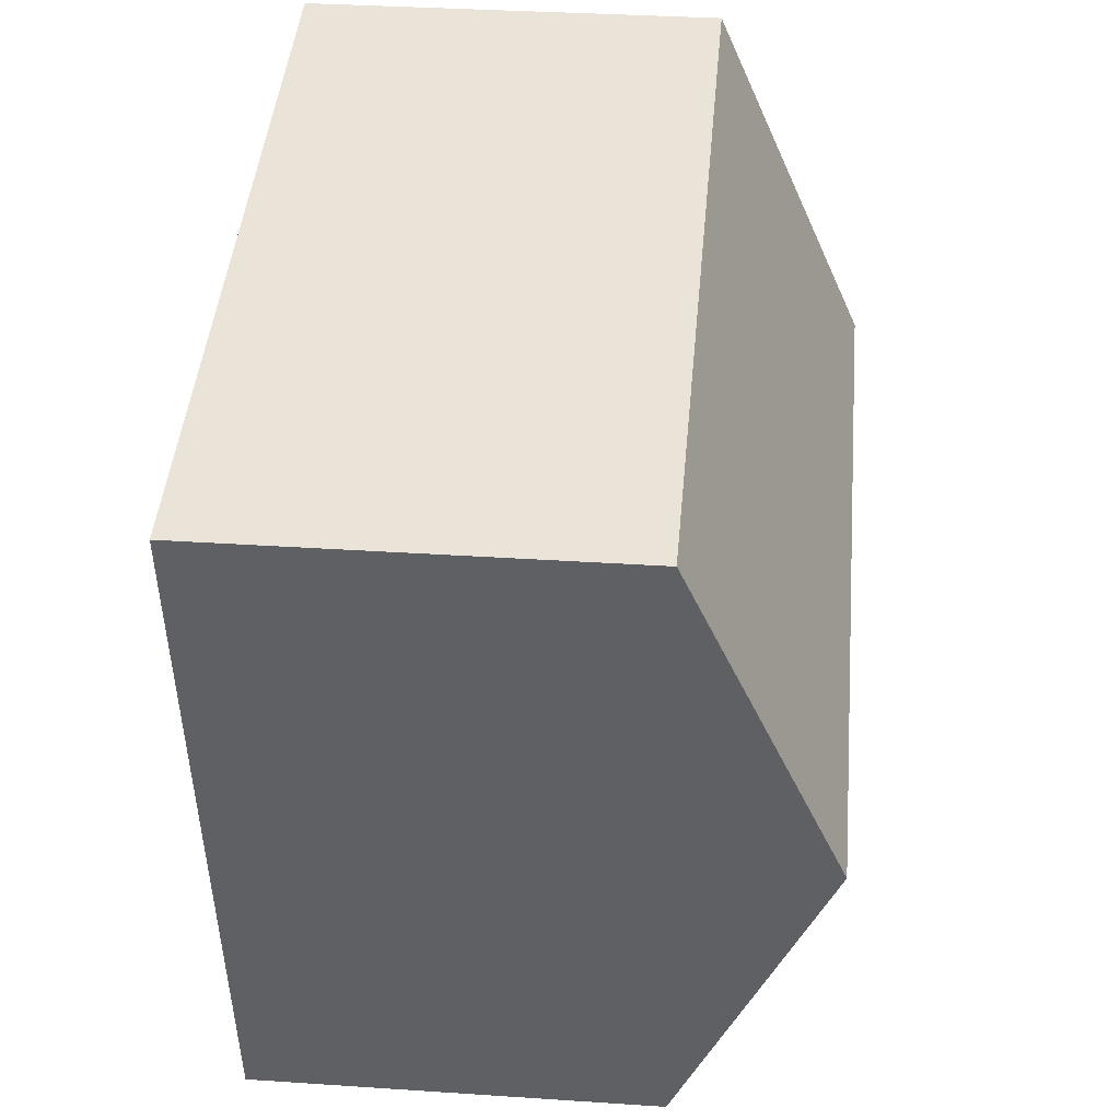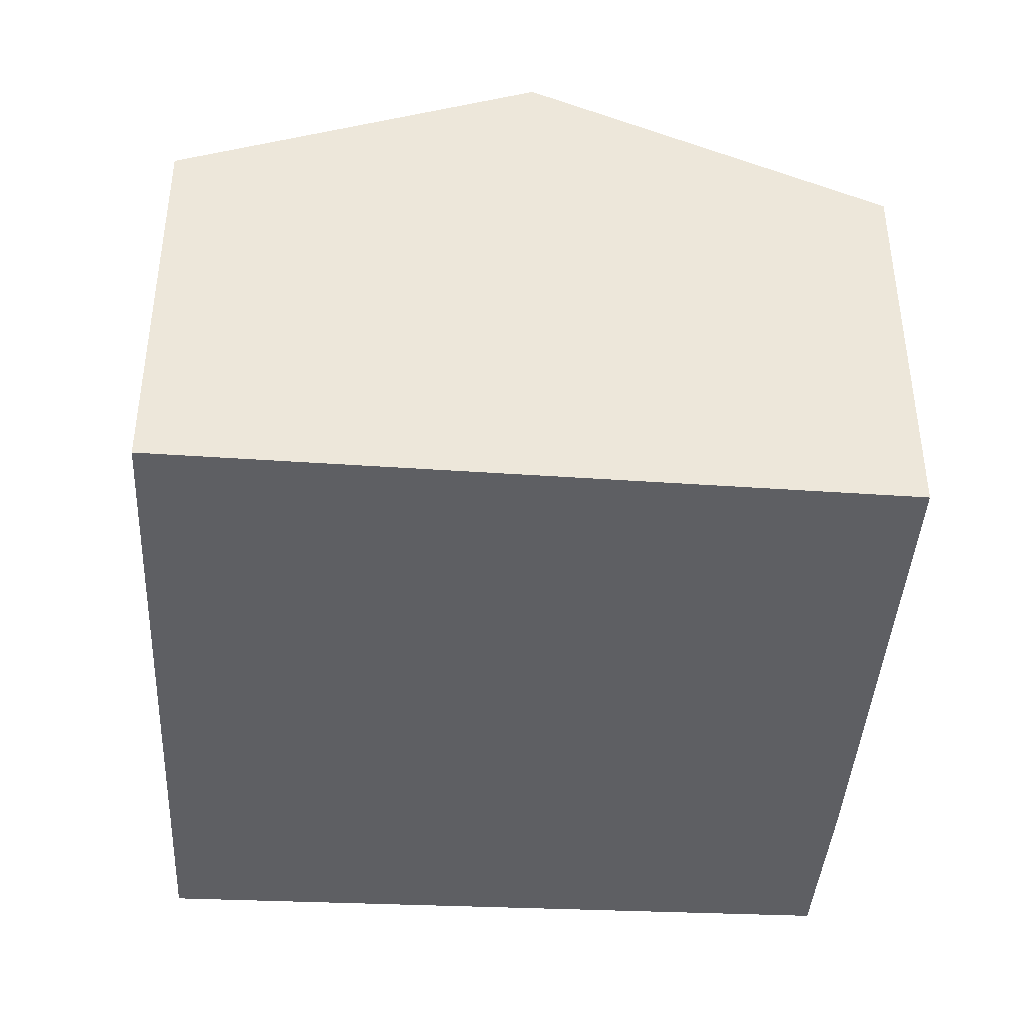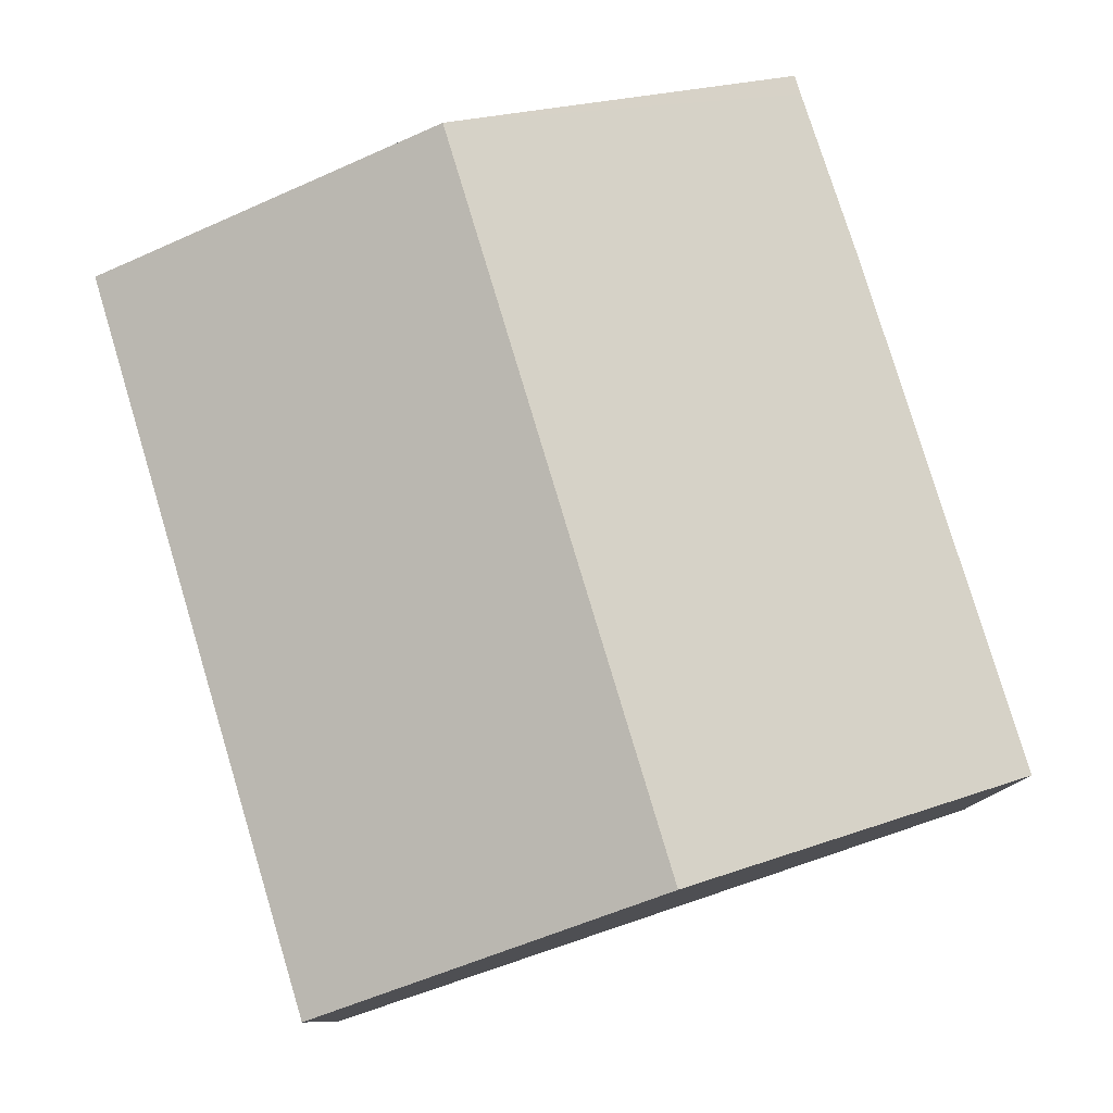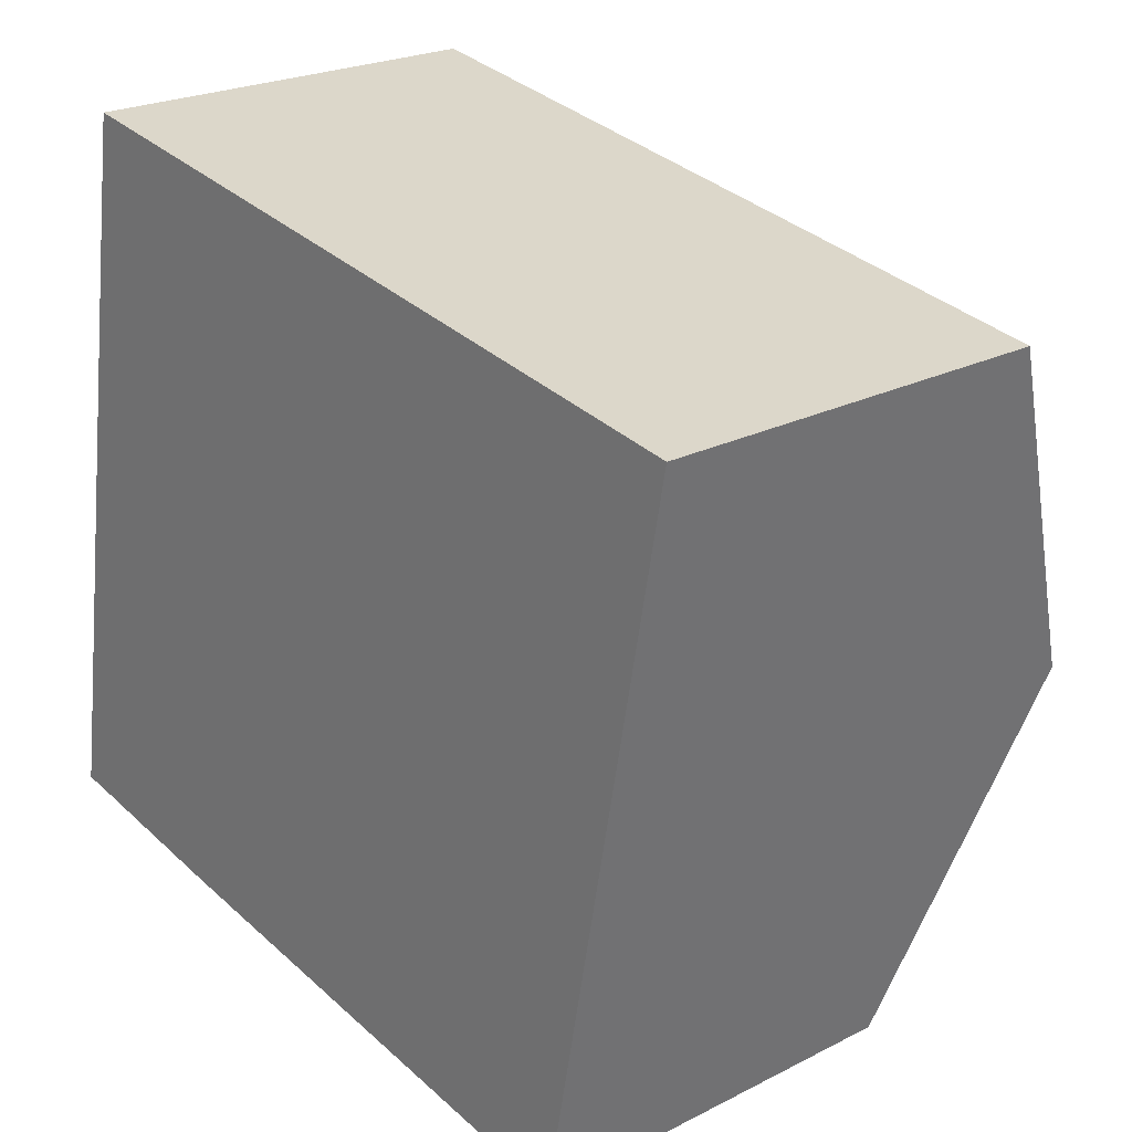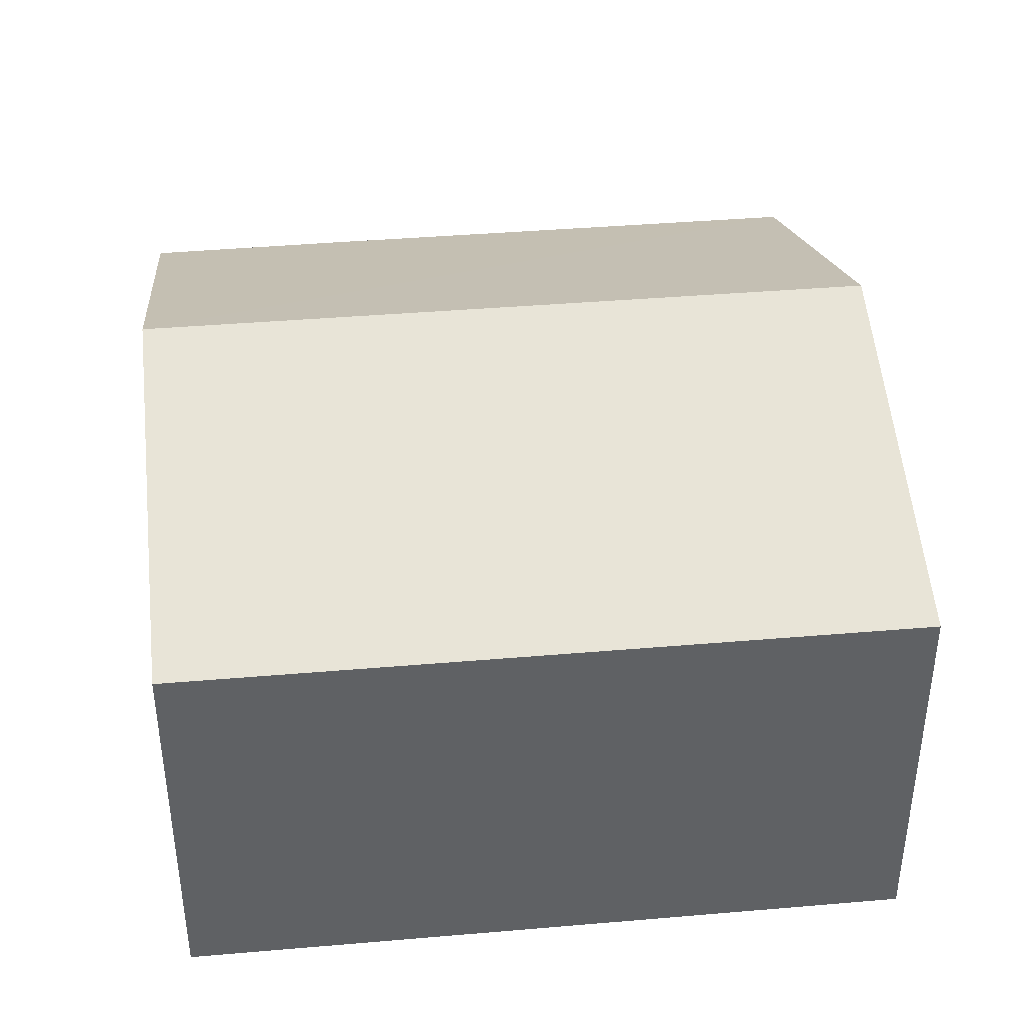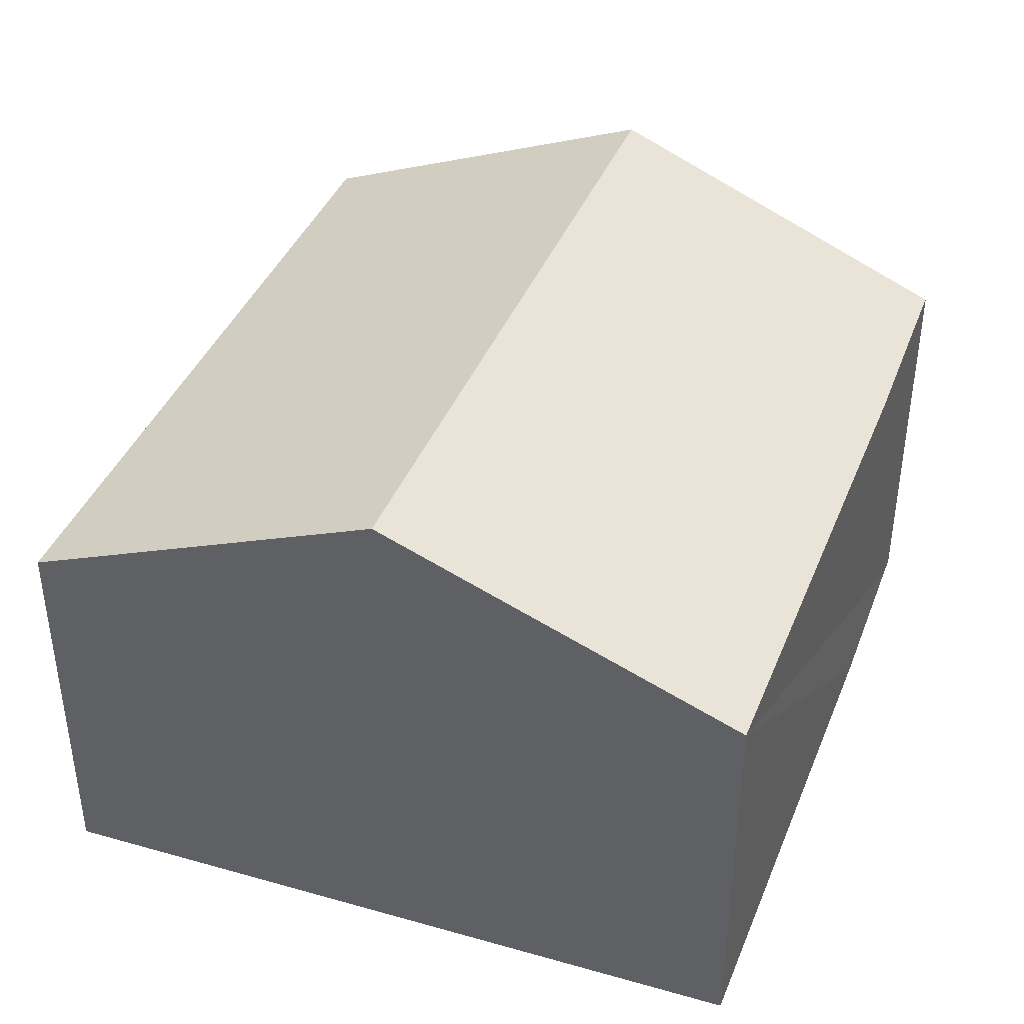
<metadata>
{"format":"obj","ext":"obj","renderer":"f3d","projection":"perspective","resolution":1024,"background":"white","views":[{"elev":34.7,"azim":95.1,"up":"+Z"},{"elev":-41.1,"azim":96.0,"up":"+Y"},{"elev":79.6,"azim":82.3,"up":"+Y"},{"elev":23.2,"azim":49.2,"up":"+Z"},{"elev":40.2,"azim":3.0,"up":"+Y"},{"elev":40.7,"azim":119.9,"up":"+Y"}]}
</metadata>
<code>
v  1.916 6.376 11.36
v  1.254 7.815 7.894
v  1.807 6.376 11.38
v  13.67 6.376 9.493
v  0.898 8.74 5.655
v  12.58 8.74 3.8
v  11.5 6.383 -1.877
v  3.161 6.383 -0.553
v  0.317 6.403 -0.051
v  0 6.403 3.921e-16
v  0 0 0
v  0.317 3.123e-18 -0.051
v  3.161 3.386e-17 -0.553
v  11.5 1.149e-16 -1.877
v  0.898 -3.463e-16 5.655
v  1.254 -4.834e-16 7.894
v  1.807 -6.966e-16 11.38
v  13.67 -5.813e-16 9.493
v  1.916 -6.956e-16 11.36
v  12.58 -2.327e-16 3.8
g defaultobject
f 1 2 3
f 2 1 4
f 2 4 5
f 5 4 6
f 7 5 6
f 5 7 8
f 5 8 9
f 5 9 10
f 9 11 10
f 11 9 8
f 11 8 7
f 11 7 12
f 12 7 13
f 13 7 14
f 11 5 10
f 5 11 2
f 2 11 15
f 2 15 3
f 3 15 16
f 3 16 17
f 17 1 3
f 1 17 4
f 4 17 18
f 18 17 19
f 18 6 4
f 6 18 7
f 7 18 20
f 7 20 14
f 19 20 18
f 20 19 17
f 20 17 16
f 20 16 15
f 20 15 14
f 14 15 12
f 12 15 11
f 14 12 13

</code>
